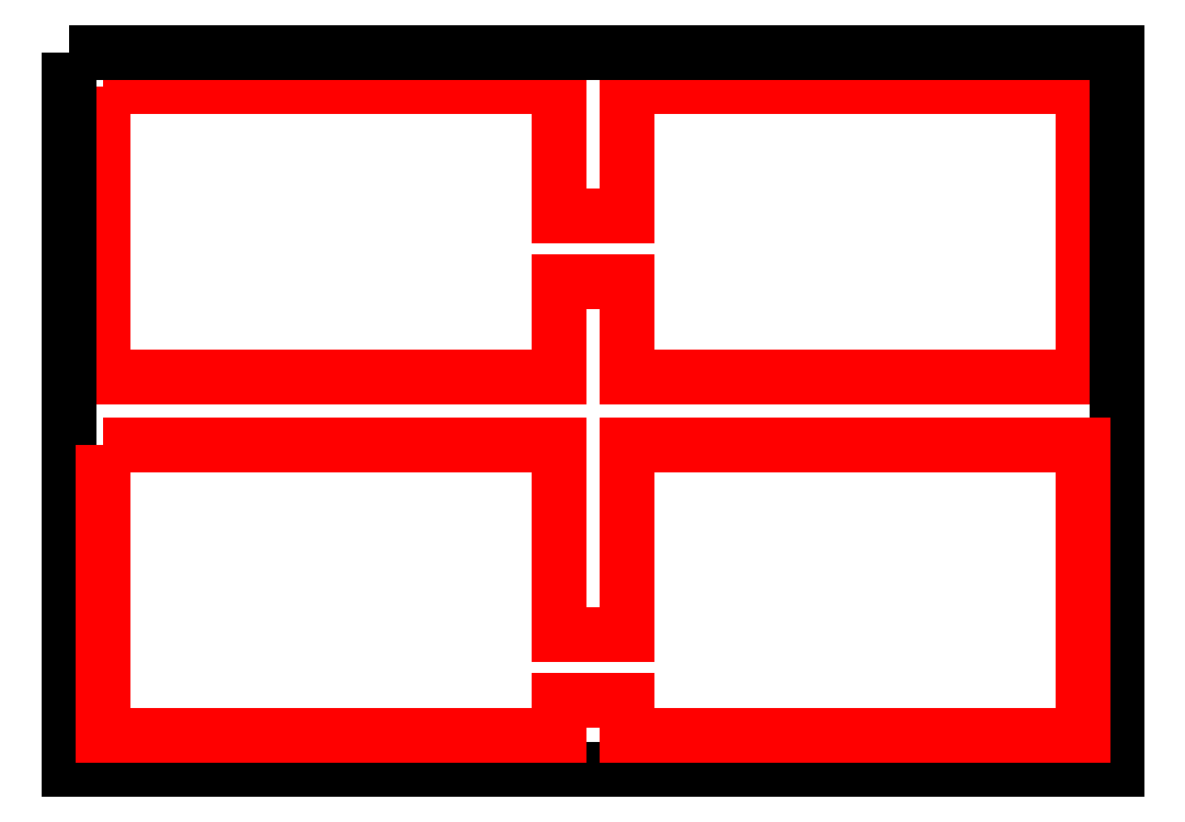
<metadata>
{"format":"dxf","ext":"dxf","renderer":"ezdxf+matplotlib","layout":"modelspace","background":"white","min_lineweight":24,"dpi":150}
</metadata>
<code>
0
SECTION
2
ENTITIES
0
LWPOLYLINE
8
bounding-box
90
13
70
1
10
96.79
20
162.1
30
0
10
96.79
20
153.5
30
0
10
110.2
20
153.5
30
0
10
110.2
20
156.4
30
0
10
112.2
20
156.4
30
0
10
112.2
20
153.5
30
0
10
125.6
20
153.5
30
0
10
125.6
20
162.1
30
0
10
112.2
20
162.1
30
0
10
112.2
20
158.3
30
0
10
110.2
20
158.3
30
0
10
110.2
20
162.1
30
0
10
96.79
20
162.1
30
0
0
LWPOLYLINE
8
bounding-box
90
4
70
1
10
95.79
20
163.1
30
0
10
126.6
20
163.1
30
0
10
126.6
20
142
30
0
10
95.79
20
142
30
0
0
LWPOLYLINE
8
bounding-box
90
13
70
1
10
96.79
20
151.5
30
0
10
96.79
20
143
30
0
10
110.2
20
143
30
0
10
110.2
20
144
30
0
10
112.2
20
144
30
0
10
112.2
20
143
30
0
10
125.6
20
143
30
0
10
125.6
20
151.5
30
0
10
112.2
20
151.5
30
0
10
112.2
20
146
30
0
10
110.2
20
146
30
0
10
110.2
20
151.5
30
0
10
96.79
20
151.5
30
0
0
ENDSEC
0
EOF

</code>
